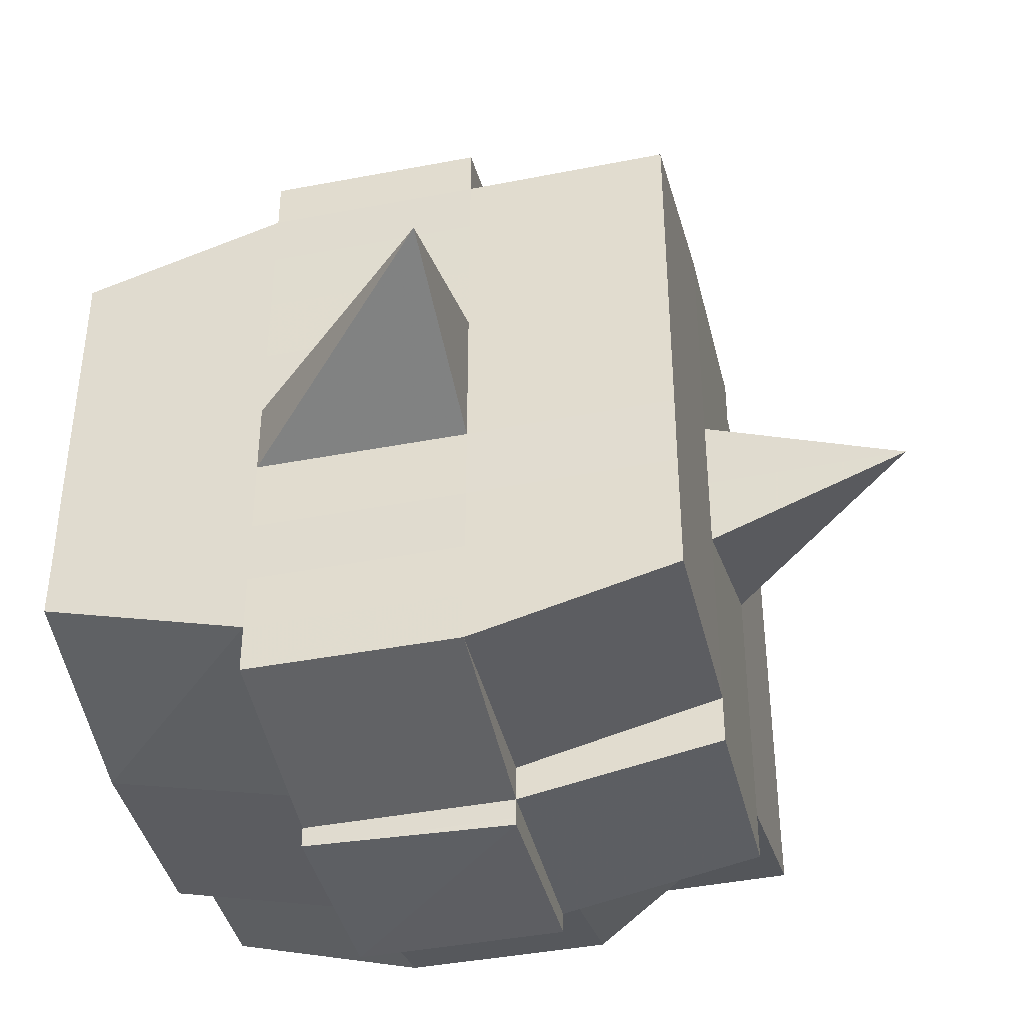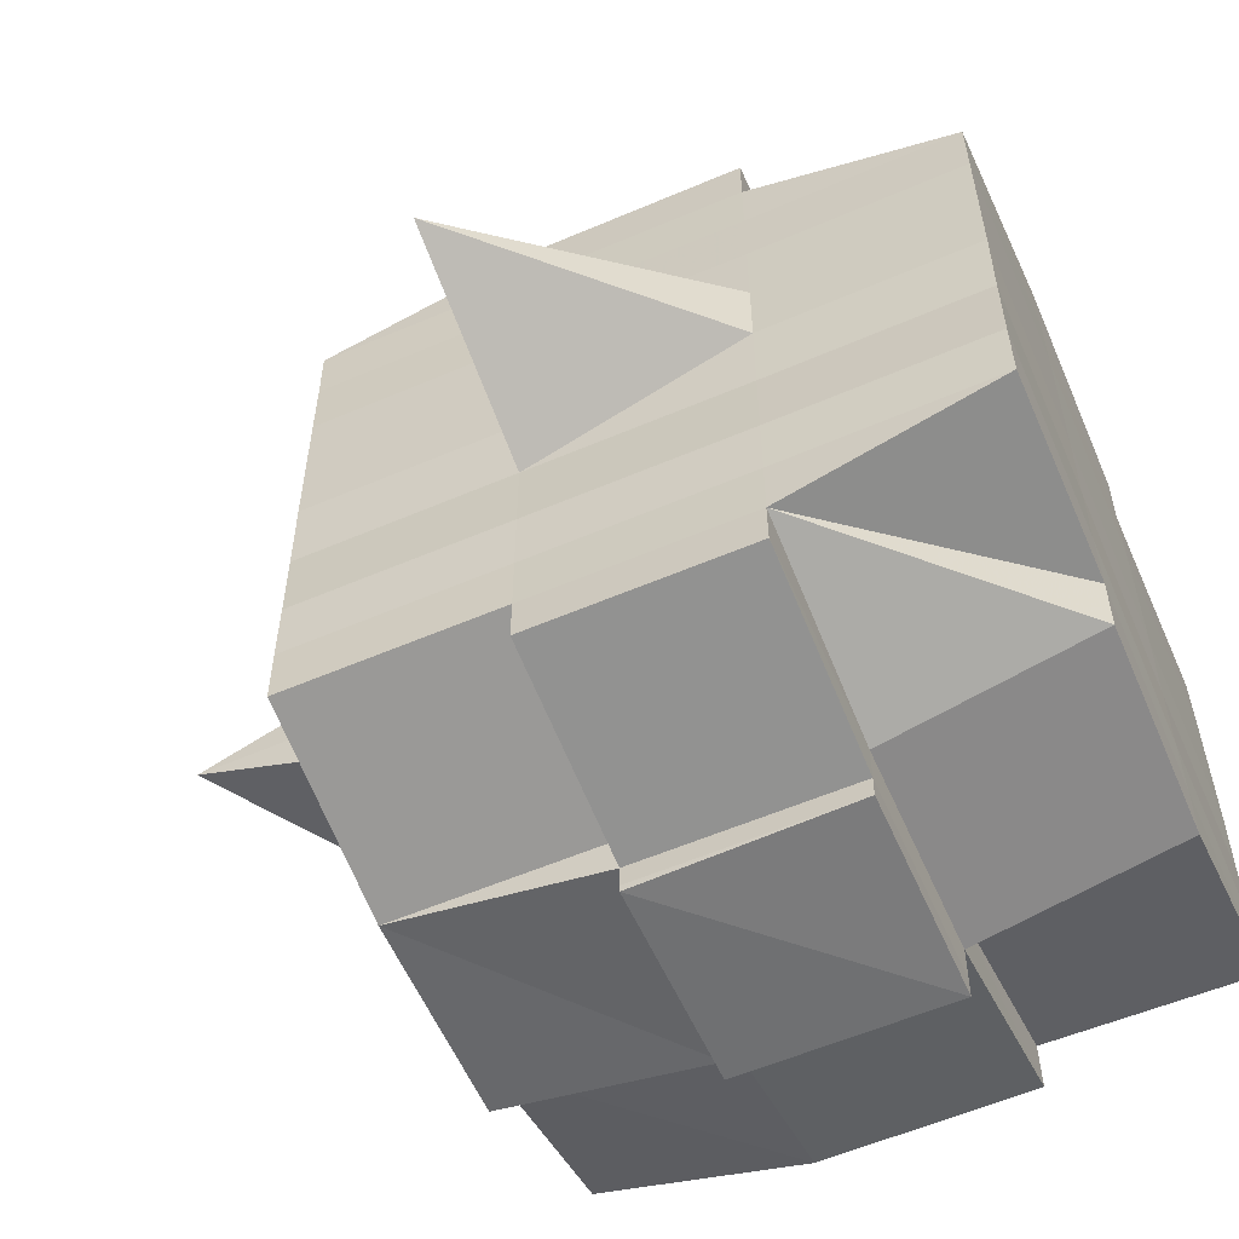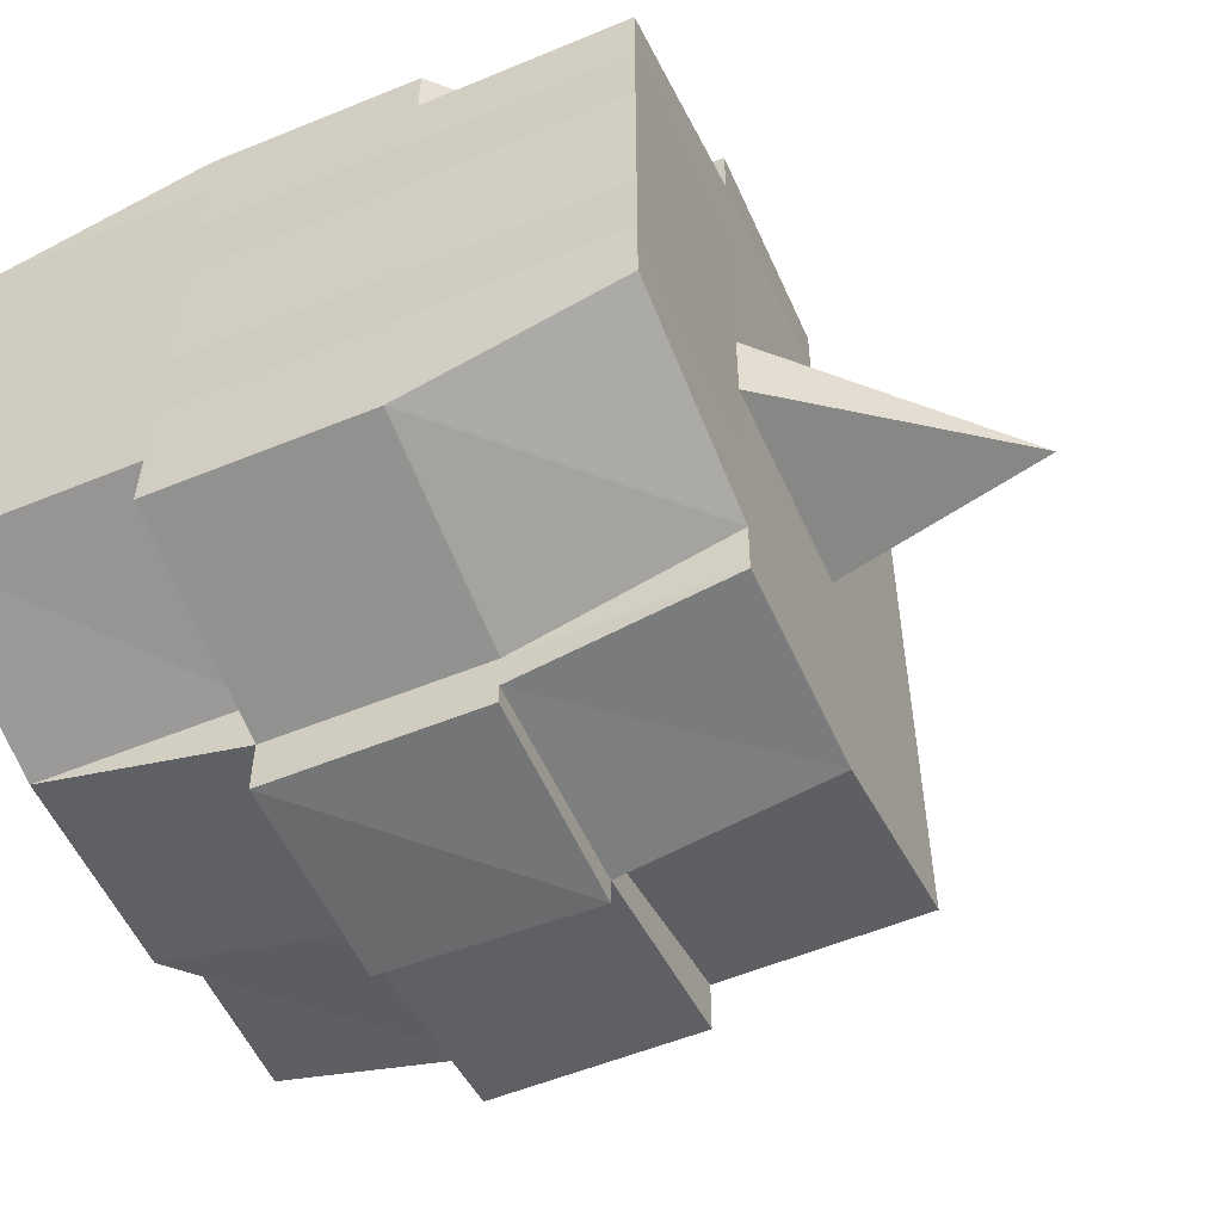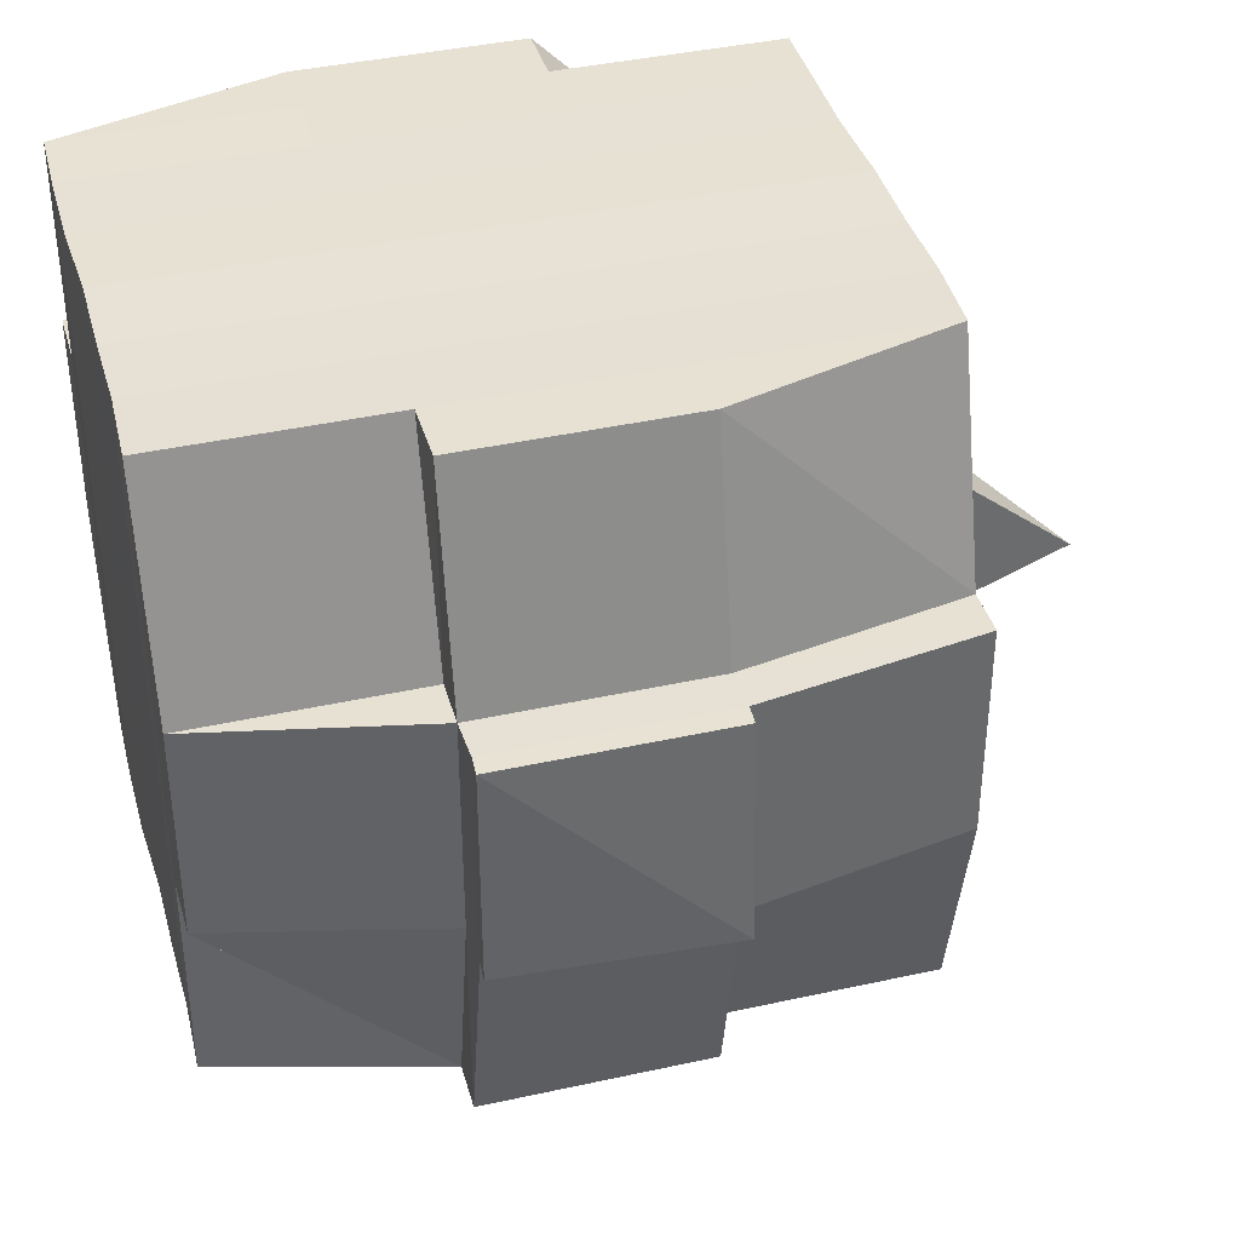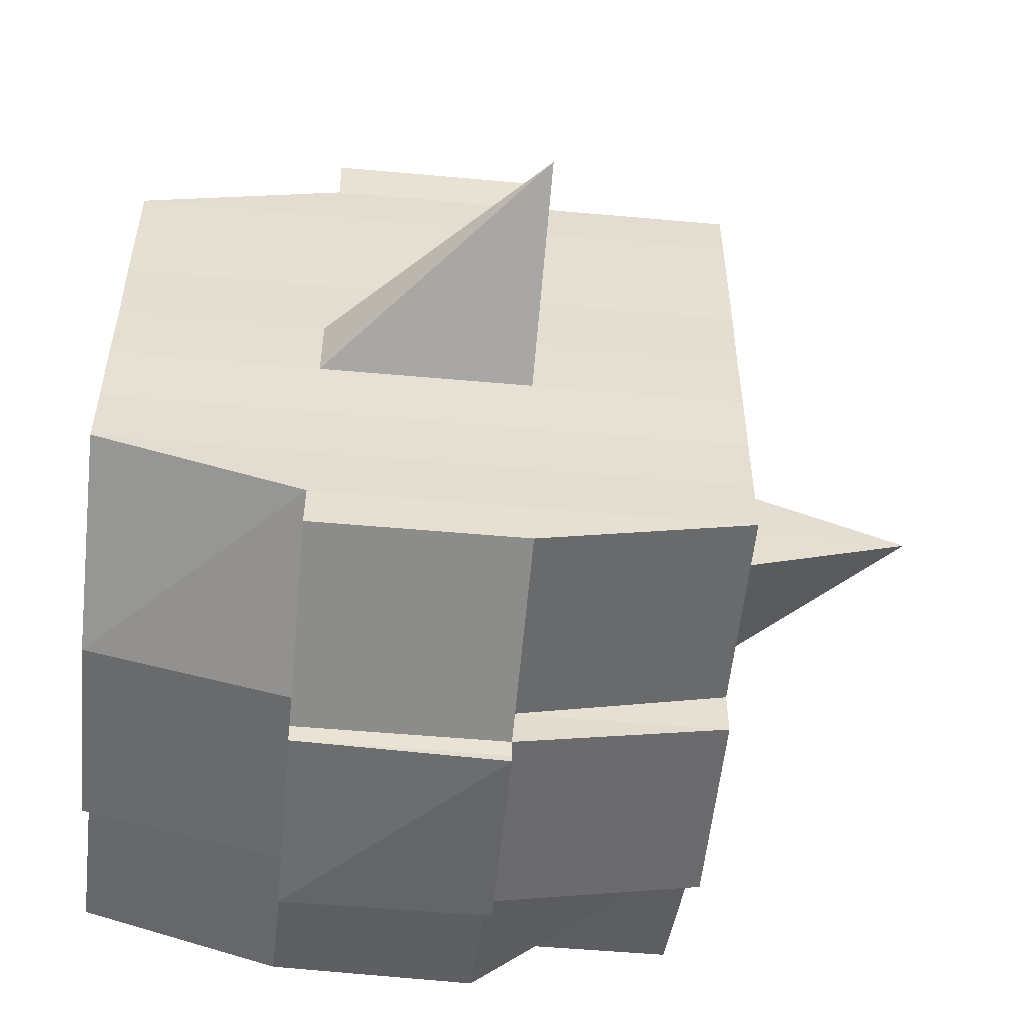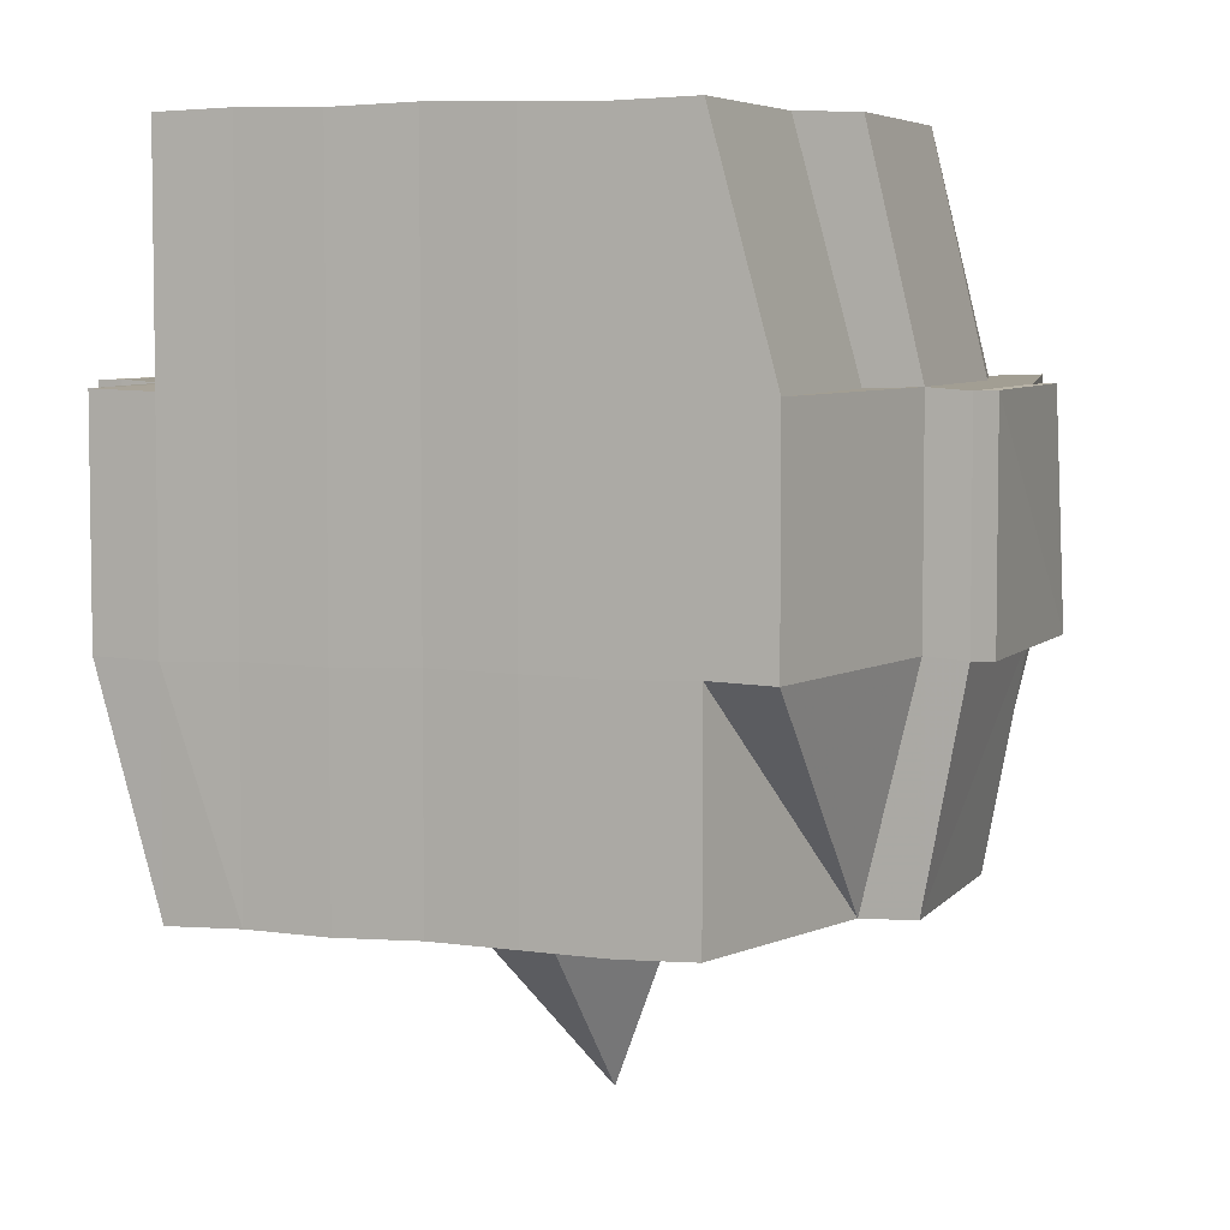
<metadata>
{"format":"obj","ext":"obj","renderer":"f3d","projection":"perspective","resolution":1024,"background":"white","views":[{"elev":-41.1,"azim":13.3,"up":"+Z"},{"elev":-57.7,"azim":113.7,"up":"+Z"},{"elev":-54.6,"azim":-66.2,"up":"+Z"},{"elev":39.3,"azim":-15.3,"up":"+Y"},{"elev":-53.9,"azim":-5.8,"up":"+Z"},{"elev":5.7,"azim":-69.8,"up":"+Y"}]}
</metadata>
<code>
o 2001
v 2244 1888 23.75
v 2244 1888 23.75
v 2244 1888 23.75
v 2244 1888 23.75
v 2244 1888 23.75
v 2244 1888 23.75
v 2244 1888 23.75
v 2244 1888 23.75
v 2244 1888 23.75
v 2244 1888 23.75
v 2244 1888 23.75
v 2244 1888 23.75
v 2244 1888 23.75
v 2244 1888 23.75
v 2244 1888 23.75
v 2244 1888 23.75
v 2244 1888 23.75
v 2244 1888 23.75
v 2244 1888 23.75
v 2244 1888 23.75
v 2244 1888 23.76
v 2244 1888 23.75
v 2244 1888 23.75
v 2244 1888 23.75
v 2244 1888 23.76
v 2244 1888 23.75
v 2244 1888 23.76
v 2244 1888 23.76
v 2244 1888 23.75
v 2244 1888 23.76
v 2244 1888 23.76
v 2244 1888 23.76
v 2244 1888 23.76
v 2244 1888 23.76
v 2244 1888 23.76
v 2244 1888 23.76
v 2244 1888 23.76
v 2244 1888 23.76
v 2244 1888 23.77
v 2244 1888 23.76
v 2244 1888 23.77
v 2244 1888 23.77
v 2244 1888 23.77
v 2244 1888 23.77
v 2244 1888 23.77
v 2244 1888 23.77
v 2244 1888 23.77
v 2244 1888 23.77
v 2244 1888 23.77
v 2244 1888 23.77
v 2244 1888 23.77
v 2244 1888 23.77
v 2244 1888 23.77
v 2244 1888 23.76
v 2244 1888 23.77
v 2244 1888 23.76
v 2244 1888 23.76
v 2244 1888 23.77
v 2244 1888 23.76
v 2244 1888 23.77
v 2244 1888 23.77
v 2244 1888 23.77
v 2244 1888 23.77
v 2244 1888 23.77
v 2244 1888 23.77
v 2244 1888 23.77
v 2244 1888 23.77
v 2244 1888 23.77
v 2244 1888 23.77
v 2244 1888 23.77
v 2244 1888 23.78
v 2244 1888 23.78
v 2244 1888 23.78
v 2244 1888 23.78
v 2244 1888 23.78
v 2244 1888 23.78
v 2244 1888 23.78
v 2244 1888 23.77
v 2244 1888 23.78
v 2244 1888 23.78
v 2244 1888 23.78
v 2244 1888 23.78
v 2244 1888 23.78
v 2244 1888 23.78
v 2244 1888 23.78
v 2244 1888 23.78
v 2244 1888 23.78
v 2244 1888 23.79
v 2244 1888 23.78
v 2244 1888 23.79
v 2244 1888 23.79
v 2244 1888 23.79
v 2244 1888 23.79
v 2244 1888 23.79
v 2244 1888 23.79
v 2244 1888 23.79
v 2244 1888 23.78
v 2244 1888 23.79
v 2244 1888 23.79
v 2244 1888 23.79
v 2244 1888 23.79
v 2244 1888 23.79
v 2244 1888 23.79
v 2244 1888 23.79
v 2244 1888 23.79
v 2244 1888 23.79
v 2244 1888 23.79
v 2244 1888 23.79
v 2244 1888 23.79
v 2244 1888 23.79
v 2244 1888 23.79
v 2244 1888 23.79
v 2244 1888 23.79
v 2244 1888 23.79
v 2244 1888 23.78
v 2244 1888 23.79
v 2244 1888 23.79
v 2244 1888 23.79
v 2244 1888 23.79
v 2244 1888 23.79
v 2244 1888 23.79
v 2244 1888 23.79
v 2244 1888 23.79
v 2244 1888 23.79
v 2244 1888 23.78
v 2244 1888 23.79
v 2244 1888 23.78
v 2244 1888 23.78
v 2244 1888 23.78
v 2244 1888 23.78
v 2244 1888 23.78
v 2244 1888 23.78
v 2244 1888 23.78
v 2244 1888 23.78
v 2244 1888 23.78
v 2244 1888 23.78
v 2244 1888 23.77
v 2244 1888 23.78
v 2244 1888 23.78
v 2244 1888 23.78
v 2244 1888 23.78
v 2244 1888 23.77
v 2244 1888 23.77
v 2244 1888 23.77
v 2244 1888 23.77
v 2244 1888 23.77
v 2244 1888 23.77
v 2244 1888 23.77
v 2244 1888 23.77
v 2244 1888 23.77
v 2244 1888 23.77
v 2244 1888 23.77
v 2244 1888 23.76
v 2244 1888 23.77
v 2244 1888 23.77
v 2244 1888 23.77
v 2244 1888 23.76
v 2244 1888 23.76
v 2244 1888 23.76
v 2244 1888 23.76
v 2244 1888 23.76
v 2244 1888 23.76
v 2244 1888 23.75
v 2244 1888 23.76
v 2244 1888 23.76
v 2244 1888 23.76
v 2244 1888 23.76
v 2244 1888 23.76
v 2244 1888 23.76
v 2244 1888 23.76
v 2244 1888 23.76
v 2244 1888 23.76
v 2244 1888 23.76
v 2244 1888 23.76
v 2244 1888 23.76
v 2244 1888 23.76
v 2244 1888 23.76
v 2244 1888 23.75
v 2244 1888 23.76
v 2244 1888 23.75
v 2244 1888 23.75
v 2244 1888 23.75
v 2244 1888 23.75
v 2244 1888 23.75
v 2244 1888 23.75
v 2244 1888 23.75
v 2244 1888 23.75
v 2244 1888 23.75
v 2244 1888 23.76
v 2244 1888 23.75
v 2244 1888 23.75
v 2244 1888 23.75
v 2244 1888 23.75
v 2244 1888 23.75
v 2244 1888 23.75
v 2244 1888 23.75
v 2244 1888 23.75
v 2244 1888 23.76
v 2244 1888 23.75
v 2244 1888 23.76
v 2244 1888 23.75
v 2244 1888 23.75
v 2244 1888 23.75
v 2244 1888 23.75
v 2244 1888 23.76
v 2244 1888 23.76
v 2244 1888 23.76
v 2244 1888 23.76
v 2244 1888 23.76
v 2244 1888 23.76
v 2244 1888 23.76
v 2244 1888 23.76
v 2244 1888 23.76
v 2244 1888 23.76
v 2244 1888 23.76
v 2244 1888 23.76
v 2244 1888 23.77
v 2244 1888 23.76
v 2244 1888 23.76
v 2244 1888 23.76
v 2244 1888 23.77
v 2244 1888 23.77
v 2244 1888 23.77
v 2244 1888 23.77
v 2244 1888 23.76
v 2244 1888 23.77
v 2244 1888 23.77
v 2244 1888 23.77
v 2244 1888 23.77
v 2244 1888 23.77
v 2244 1888 23.77
v 2244 1888 23.78
v 2244 1888 23.77
v 2244 1888 23.77
v 2244 1888 23.77
v 2244 1888 23.78
v 2244 1888 23.78
v 2244 1888 23.78
v 2244 1888 23.78
v 2244 1888 23.77
v 2244 1888 23.78
v 2244 1888 23.78
v 2244 1888 23.78
v 2244 1888 23.78
v 2244 1888 23.78
v 2244 1888 23.78
v 2244 1888 23.78
v 2244 1888 23.78
v 2244 1888 23.79
v 2244 1888 23.78
v 2244 1888 23.78
v 2244 1888 23.78
v 2244 1888 23.78
v 2244 1888 23.78
v 2244 1888 23.78
v 2244 1888 23.79
v 2244 1888 23.78
v 2244 1888 23.78
v 2244 1888 23.78
v 2244 1888 23.78
v 2244 1888 23.78
v 2244 1888 23.78
v 2244 1888 23.79
v 2244 1888 23.79
v 2244 1888 23.79
v 2244 1888 23.79
v 2244 1888 23.79
v 2244 1888 23.79
v 2244 1888 23.79
v 2244 1888 23.78
v 2244 1888 23.79
v 2244 1888 23.78
v 2244 1888 23.78
v 2244 1888 23.78
v 2244 1888 23.79
v 2244 1888 23.78
v 2244 1888 23.78
v 2244 1888 23.78
v 2244 1888 23.78
v 2244 1888 23.77
v 2244 1888 23.77
v 2244 1888 23.77
v 2244 1888 23.77
v 2244 1888 23.77
v 2244 1888 23.77
v 2244 1888 23.78
v 2244 1888 23.78
v 2244 1888 23.77
v 2244 1888 23.77
v 2244 1888 23.77
v 2244 1888 23.77
v 2244 1888 23.77
v 2244 1888 23.77
v 2244 1888 23.77
v 2244 1888 23.77
v 2244 1888 23.77
v 2244 1888 23.77
v 2244 1888 23.76
v 2244 1888 23.76
v 2244 1888 23.76
v 2244 1888 23.76
v 2244 1888 23.76
v 2244 1888 23.76
v 2244 1888 23.76
v 2244 1888 23.75
v 2244 1888 23.75
v 2244 1888 23.75
v 2244 1888 23.75
v 2244 1888 23.75
v 2244 1888 23.75
v 2244 1888 23.75
v 2244 1888 23.76
v 2244 1888 23.76
v 2244 1888 23.76
v 2244 1888 23.76
v 2244 1888 23.76
v 2244 1888 23.76
v 2244 1888 23.76
v 2244 1888 23.76
v 2244 1888 23.77
v 2244 1888 23.77
v 2244 1888 23.77
v 2244 1888 23.77
v 2244 1888 23.77
v 2244 1888 23.77
v 2244 1888 23.77
v 2244 1888 23.77
v 2244 1888 23.77
v 2244 1888 23.77
v 2244 1888 23.78
v 2244 1888 23.78
v 2244 1888 23.78
v 2244 1888 23.79
v 2244 1888 23.79
v 2244 1888 23.78
v 2244 1888 23.79
v 2244 1888 23.79
v 2244 1888 23.79
v 2244 1888 23.79
v 2244 1888 23.79
f 1 2 3
f 2 4 5
f 1 6 7
f 8 9 10
f 11 12 10
f 13 14 8
f 15 16 12
f 17 18 16
f 19 20 15
f 20 21 22
f 23 19 24
f 17 25 26
f 25 27 18
f 28 25 29
f 30 31 25
f 31 32 33
f 34 33 25
f 25 33 35
f 33 36 35
f 36 37 35
f 33 38 36
f 32 39 38
f 40 38 33
f 39 41 42
f 41 43 44
f 45 42 38
f 46 47 45
f 47 48 49
f 49 50 51
f 52 53 50
f 38 42 54
f 38 54 36
f 36 54 37
f 42 55 54
f 54 56 57
f 55 58 56
f 54 55 59
f 60 61 55
f 61 62 63
f 63 64 58
f 65 63 55
f 55 63 66
f 67 68 64
f 63 67 69
f 70 67 63
f 43 71 70
f 70 72 67
f 71 73 72
f 74 72 70
f 73 75 76
f 72 77 67
f 67 77 78
f 72 76 77
f 79 76 72
f 77 80 68
f 76 81 77
f 81 82 80
f 77 81 83
f 81 84 82
f 76 85 81
f 86 85 76
f 85 87 81
f 86 88 89
f 90 91 84
f 92 93 88
f 94 93 95
f 96 95 97
f 98 99 91
f 100 101 99
f 102 103 98
f 104 105 101
f 103 105 106
f 107 106 108
f 109 102 110
f 111 104 112
f 113 111 114
f 115 113 87
f 112 116 117
f 118 119 116
f 120 118 121
f 122 120 123
f 123 112 124
f 123 117 125
f 126 123 127
f 87 123 128
f 128 123 129
f 87 128 130
f 128 129 131
f 130 128 131
f 131 125 132
f 131 132 133
f 134 135 130
f 130 131 136
f 136 133 137
f 136 131 138
f 139 130 136
f 140 130 139
f 141 134 139
f 139 136 142
f 142 137 143
f 142 136 144
f 145 139 142
f 83 139 145
f 146 141 145
f 145 142 147
f 147 143 148
f 147 142 149
f 150 145 147
f 78 145 150
f 151 146 150
f 150 147 152
f 152 148 153
f 152 147 154
f 155 150 152
f 69 150 155
f 156 151 155
f 155 152 157
f 157 153 158
f 157 152 159
f 160 158 161
f 162 161 163
f 164 165 163
f 166 167 165
f 168 169 162
f 170 157 169
f 171 157 170
f 171 155 157
f 66 155 171
f 172 171 170
f 59 171 172
f 173 156 171
f 174 173 172
f 172 175 176
f 177 176 178
f 177 172 179
f 37 172 177
f 35 37 177
f 35 177 180
f 180 178 181
f 180 177 182
f 183 181 184
f 183 180 185
f 186 180 187
f 188 189 180
f 185 190 191
f 192 193 183
f 194 192 195
f 196 197 190
f 196 198 197
f 199 200 196
f 14 199 201
f 182 196 201
f 201 202 9
f 203 204 202
f 205 206 204
f 207 205 196
f 208 207 196
f 208 209 207
f 207 210 205
f 209 210 207
f 211 209 212
f 210 213 198
f 214 215 209
f 209 216 210
f 159 216 209
f 215 217 216
f 216 218 210
f 210 218 219
f 218 220 213
f 216 221 218
f 154 221 216
f 217 222 221
f 221 223 218
f 223 224 220
f 218 223 225
f 221 226 223
f 149 226 221
f 222 227 226
f 226 228 223
f 228 229 224
f 223 228 230
f 226 231 228
f 144 231 226
f 227 232 231
f 231 233 228
f 233 234 229
f 228 233 235
f 231 236 233
f 232 237 236
f 138 236 231
f 236 238 233
f 238 239 234
f 233 238 240
f 236 241 238
f 242 241 236
f 241 243 238
f 243 244 239
f 238 243 245
f 242 246 247
f 248 249 246
f 250 249 251
f 252 251 253
f 254 255 243
f 255 256 257
f 258 257 243
f 243 257 259
f 257 260 259
f 259 260 261
f 259 261 262
f 257 263 260
f 124 263 257
f 256 264 263
f 264 265 266
f 121 266 263
f 265 267 268
f 263 268 269
f 263 269 270
f 266 108 271
f 272 271 273
f 272 273 274
f 275 110 272
f 276 109 272
f 277 274 278
f 277 272 79
f 260 272 277
f 261 260 277
f 261 277 279
f 279 277 74
f 279 278 280
f 262 261 279
f 262 279 281
f 281 279 52
f 281 280 282
f 283 282 284
f 285 262 281
f 245 262 285
f 286 287 262
f 288 286 285
f 285 289 290
f 291 290 292
f 240 285 291
f 291 285 293
f 294 288 291
f 235 291 295
f 296 294 295
f 295 291 297
f 297 284 298
f 295 297 299
f 299 297 40
f 299 298 300
f 301 295 299
f 230 295 301
f 302 296 301
f 301 299 303
f 303 299 34
f 303 300 304
f 305 304 306
f 307 306 308
f 309 310 308
f 311 312 310
f 313 314 307
f 315 303 314
f 316 303 315
f 205 316 315
f 316 301 303
f 225 301 316
f 317 316 318
f 319 302 316
f 320 321 322
f 323 324 321
f 325 326 327
f 328 329 326
f 330 331 332
f 333 334 335
f 336 337 338
f 338 339 340

</code>
